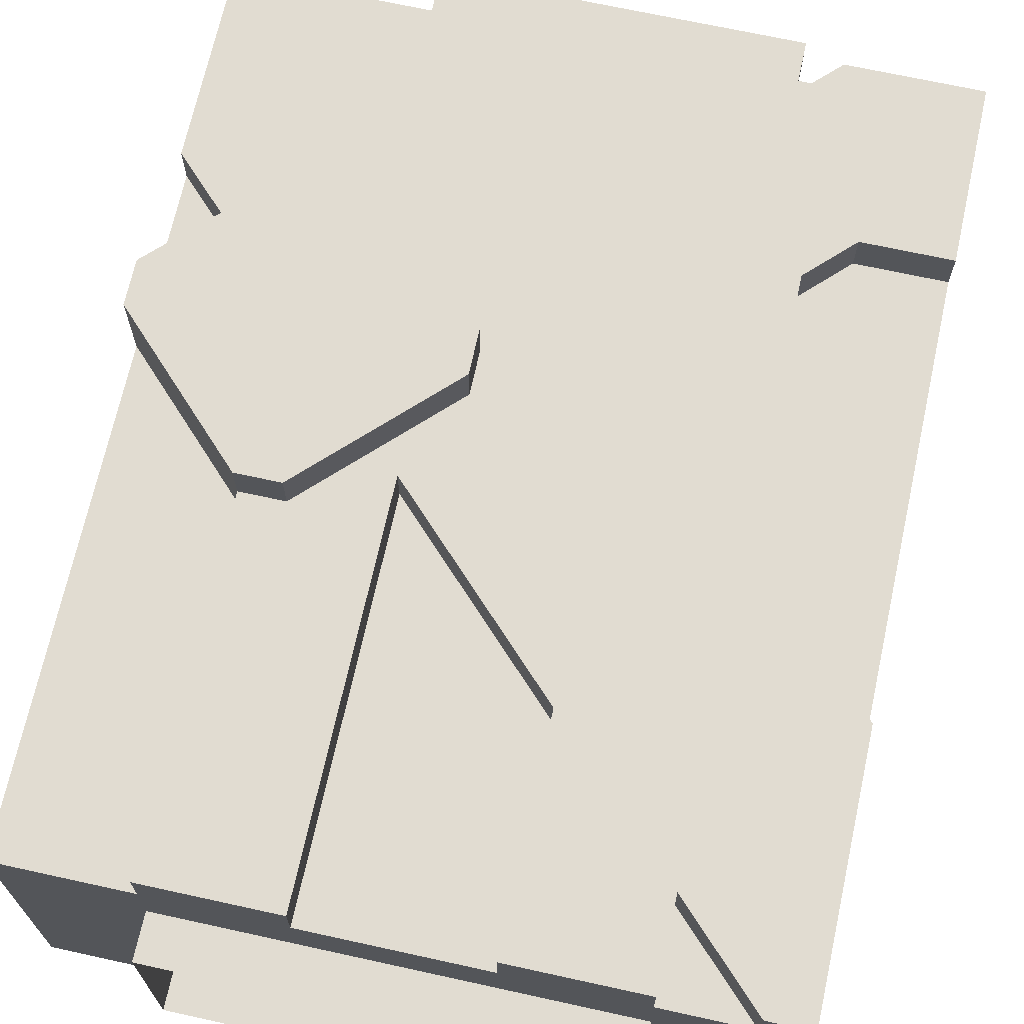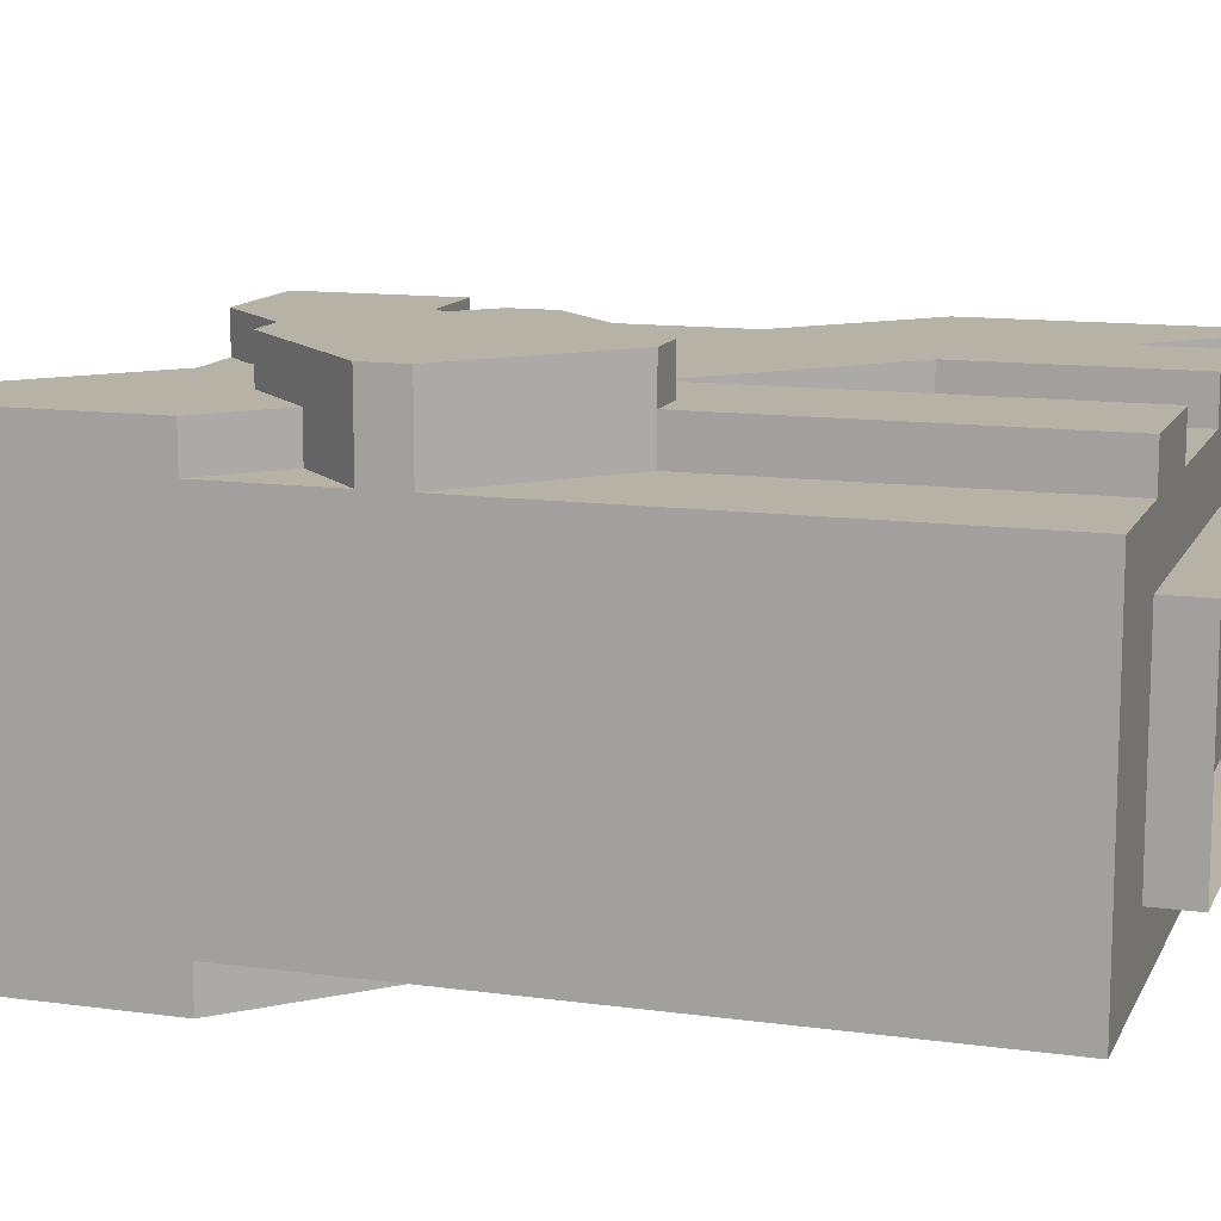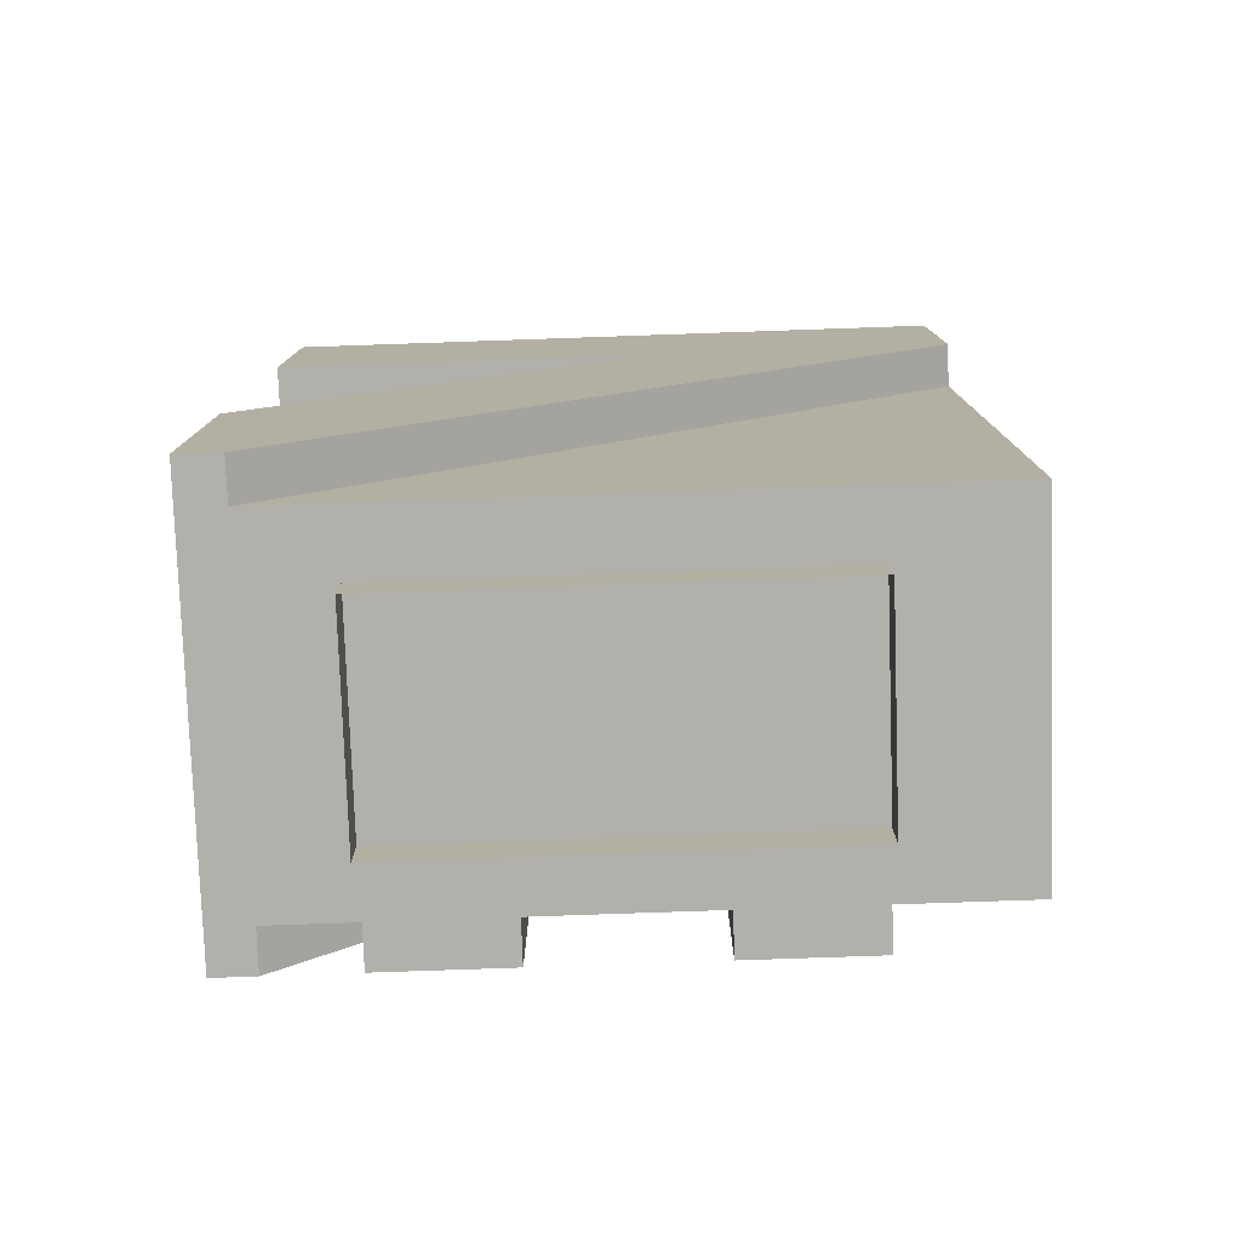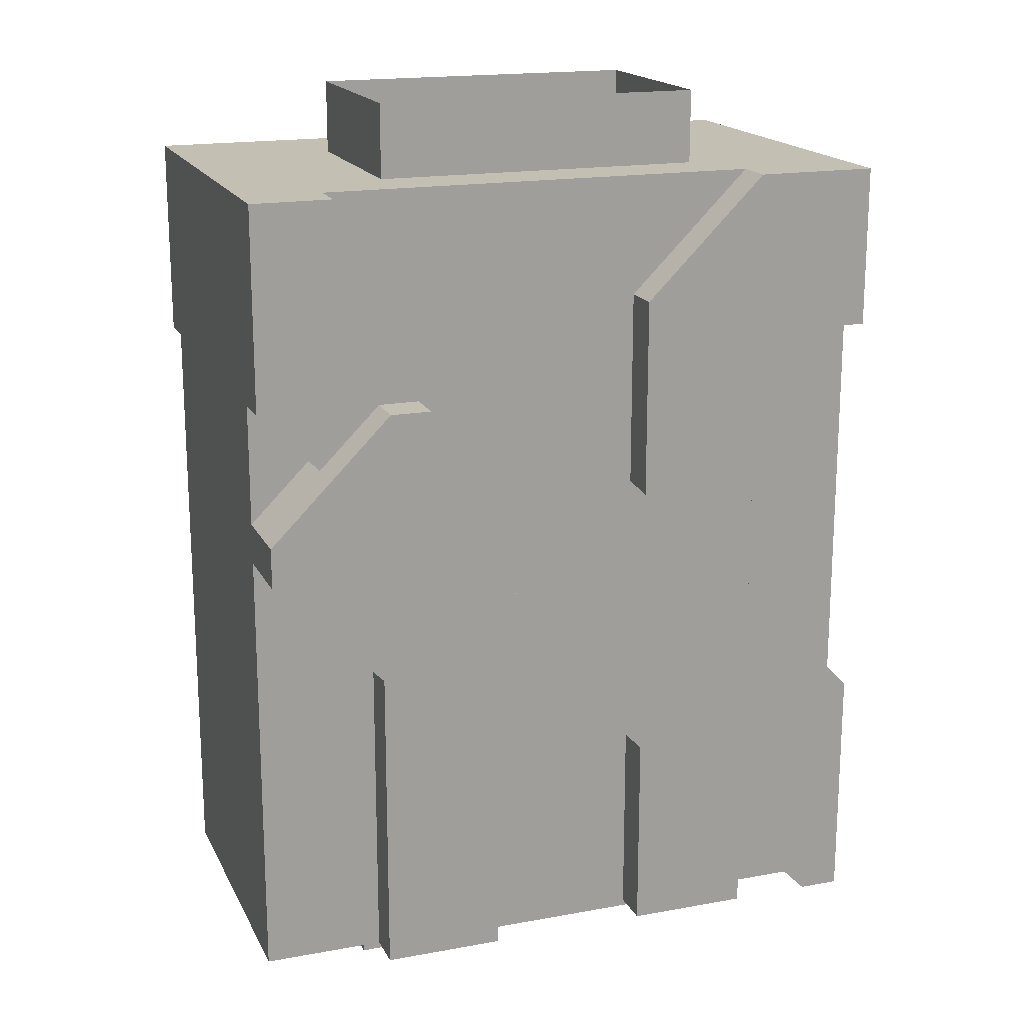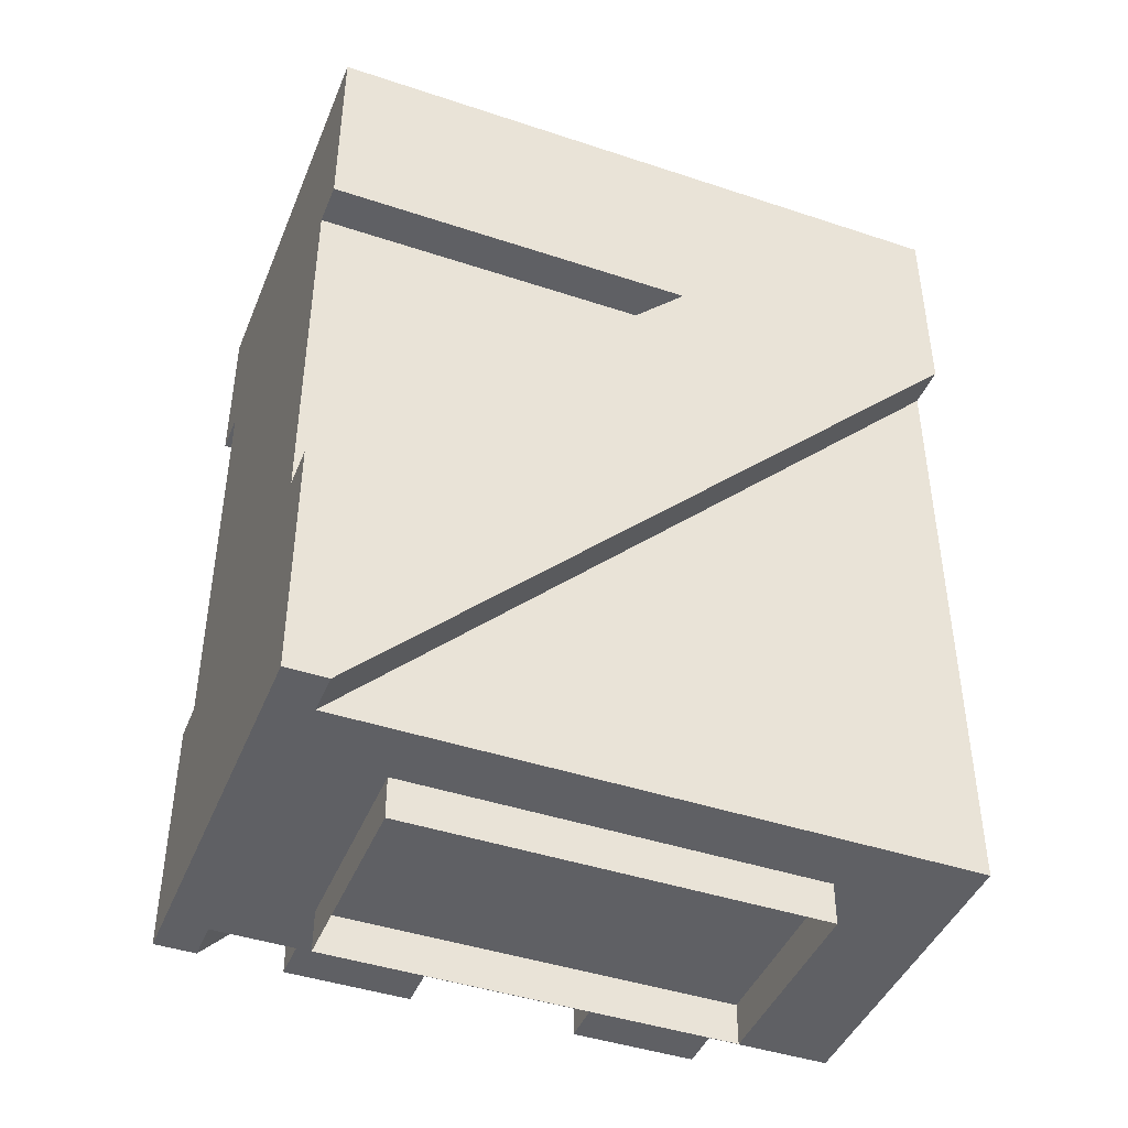
<metadata>
{"format":"obj","ext":"obj","renderer":"f3d","projection":"perspective","resolution":1024,"background":"white","views":[{"elev":69.2,"azim":12.4,"up":"+Z"},{"elev":12.4,"azim":-72.1,"up":"+Z"},{"elev":-78.4,"azim":-178.0,"up":"+Y"},{"elev":17.8,"azim":-19.7,"up":"+Y"},{"elev":-43.7,"azim":158.6,"up":"+Y"}]}
</metadata>
<code>
g avatar_legendary_captain_body_mesh
v -0.2486 1.46 0.1551
v -0.2486 1.305 0.1551
v -0.2486 1.305 0.124
v -0.2486 1.46 0.124
v 0.2486 0.8389 0.124
v 0.2486 0.8389 0.1551
v 0.2486 0.9978 0.1551
v 0.2486 0.9978 0.124
v 0.2486 1.025 0.124
v 0.2486 1.025 0.1551
v -0.1554 1.088 0.1861
v -0.2486 1.181 0.1861
v -0.2486 1.212 0.1861
v -0.1554 1.305 0.1861
v -0.1243 1.305 0.1861
v -0.1243 1.088 0.1861
v -0.03107 1.181 0.1861
v -0.03107 1.212 0.1861
v 0.2486 0.9978 0.1551
v 0.1554 0.9011 0.1551
v 0.1554 0.9978 0.1551
v 0.06214 0.9943 0.1551
v 0.06214 0.9978 0.1551
v 0.2486 1.025 0.1551
v 0.1554 1.119 0.1551
v 0.2486 0.8389 0.1551
v 0.2175 0.8389 0.1551
v 0.1058 1.168 0.1551
v 0.06214 1.168 0.1551
v 0.05868 0.9978 0.1551
v -0.06214 1.119 0.1551
v -0.1118 1.168 0.1551
v 0.06214 1.212 0.1551
v -0.1554 1.212 0.1551
v -0.2486 1.305 0.1551
v -0.03107 1.305 0.1551
v -0.1864 1.46 0.1551
v -0.2486 1.46 0.1551
v -0.1864 1.46 0.1551
v -0.2486 1.46 0.1551
v -0.2486 1.46 0.124
v -0.1864 1.46 0.124
v -0.2486 1.46 -0.1557
v -0.1864 1.46 -0.1557
v 0.2486 1.46 -0.1557
v 0.1554 1.46 0.124
v 0.2486 1.46 0.124
v 0.1554 1.46 0.1551
v 0.2486 1.46 0.1551
v 0.2175 0.8389 -0.1557
v 0.2175 0.8389 -0.1246
v 0.2486 0.8389 -0.1246
v 0.2486 0.8389 -0.1557
v -0.2486 1.46 0.124
v -0.2486 1.305 0.124
v -0.2486 1.305 -0.1246
v -0.2486 1.305 -0.1557
v -0.2486 1.46 -0.1557
v -0.2486 1.168 -0.1246
v -0.2486 1.168 0.124
v -0.2486 0.9978 -0.1246
v -0.2486 0.9978 0.124
v -0.2486 0.8389 -0.1246
v -0.2486 0.8389 0.124
v 0.1554 1.305 0.1551
v 0.1554 1.305 0.124
v 0.1554 1.168 0.124
v 0.1554 1.168 0.1551
v 0.1554 1.119 0.1551
v 0.1554 1.119 0.124
v -0.1554 1.212 0.1551
v -0.1118 1.168 0.1551
v -0.1554 1.168 0.1551
v -0.1554 0.9978 0.1551
v -0.06214 0.9978 0.1551
v -0.1554 0.8389 0.1551
v -0.06214 0.8389 0.1551
v -0.06214 1.119 0.1551
v -0.1554 1.212 0.1551
v -0.1554 1.168 0.1551
v -0.1554 1.168 0.124
v -0.1554 1.212 0.124
v -0.1554 0.9978 0.124
v -0.1554 0.9978 0.1551
v -0.1554 0.8389 0.124
v -0.1554 0.8389 0.1551
v -0.2486 1.305 -0.1557
v -0.2486 1.305 -0.1246
v -0.1117 1.168 -0.1246
v -0.1117 1.168 -0.1557
v 0.05869 0.9978 -0.1557
v 0.05869 0.9978 -0.1246
v 0.2175 0.8389 -0.1557
v 0.2175 0.8389 -0.1246
v -0.2486 1.305 -0.1557
v -0.03107 1.305 -0.1557
v -0.1864 1.46 -0.1557
v -0.2486 1.46 -0.1557
v 0.1058 1.168 -0.1557
v -0.1117 1.168 -0.1557
v 0.05869 0.9978 -0.1557
v 0.2486 1.025 -0.1557
v 0.2486 0.9978 -0.1557
v 0.2486 0.8389 -0.1557
v 0.2175 0.8389 -0.1557
v -0.1554 0.8389 0.124
v -0.1554 0.8389 0.1551
v -0.06214 0.8389 0.1551
v -0.06214 0.8389 0.124
v -0.2486 0.8389 -0.1246
v -0.2486 0.8389 0.124
v 0.06214 0.8389 0.124
v 0.2175 0.8389 -0.1246
v 0.2486 0.8389 -0.1246
v 0.1554 0.8389 0.124
v 0.06214 0.8389 0.1551
v 0.1554 0.8389 0.1551
v 0.2175 0.8389 0.124
v 0.2486 0.8389 0.124
v -0.03107 1.305 -0.1557
v -0.03107 1.305 -0.1246
v 0.2486 1.305 -0.1246
v 0.2486 1.305 -0.1557
v 0.1864 1.336 0.1551
v 0.1864 1.336 0.124
v 0.1554 1.305 0.124
v 0.1554 1.305 0.1551
v 0.1554 1.46 0.1551
v 0.06214 1.367 0.1551
v 0.06214 1.367 0.124
v 0.1554 1.46 0.124
v 0.06214 1.305 0.1551
v 0.06214 1.212 0.1551
v 0.06214 1.212 0.124
v 0.06214 1.305 0.124
v 0.06214 1.367 0.1551
v 0.06214 1.367 0.124
v 0.2486 1.336 0.1551
v 0.1864 1.336 0.1551
v 0.1554 1.46 0.1551
v 0.2486 1.46 0.1551
v 0.06214 1.367 0.1551
v 0.1554 1.305 0.1551
v 0.06214 1.305 0.1551
v 0.1554 1.305 0.124
v 0.1864 1.336 0.124
v 0.2486 1.336 0.124
v 0.2486 1.305 0.124
v 0.1554 1.168 0.124
v 0.2486 1.168 0.124
v 0.1554 1.119 0.124
v 0.2486 1.025 0.124
v 0.06214 0.8389 0.1551
v 0.06214 0.9943 0.1551
v 0.1554 0.9011 0.1551
v 0.1554 0.8389 0.1551
v -0.06214 1.119 0.124
v -0.06214 0.9978 0.124
v -0.06214 0.9978 0.1551
v -0.06214 1.119 0.1551
v -0.06214 0.8389 0.1551
v -0.06214 0.8389 0.124
v 0.2486 1.336 0.124
v 0.1864 1.336 0.124
v 0.1864 1.336 0.1551
v 0.2486 1.336 0.1551
v -0.2486 1.181 0.1861
v -0.2486 1.181 0.124
v -0.2486 1.212 0.124
v -0.2486 1.212 0.1861
v -0.2486 1.212 0.1861
v -0.2486 1.212 0.124
v -0.1554 1.305 0.124
v -0.1554 1.305 0.1861
v -0.1554 1.305 0.1861
v -0.1554 1.305 0.124
v -0.1243 1.305 0.124
v -0.1243 1.305 0.1861
v -0.1243 1.305 0.1861
v -0.1243 1.305 0.124
v -0.03107 1.212 0.124
v -0.03107 1.212 0.1861
v -0.03107 1.212 0.1861
v -0.03107 1.212 0.124
v -0.03107 1.181 0.124
v -0.03107 1.181 0.1861
v -0.1554 1.088 0.1861
v -0.1554 1.088 0.124
v -0.2486 1.181 0.124
v -0.2486 1.181 0.1861
v -0.03107 1.181 0.1861
v -0.03107 1.181 0.124
v -0.1243 1.088 0.124
v -0.1243 1.088 0.1861
v -0.1243 1.088 0.1861
v -0.1243 1.088 0.124
v -0.1554 1.088 0.124
v -0.1554 1.088 0.1861
v 0.2486 0.8389 0.124
v 0.2175 0.8389 0.124
v 0.2175 0.8389 0.1551
v 0.2486 0.8389 0.1551
v 0.2486 1.025 0.124
v 0.2486 1.025 0.1551
v 0.1554 1.119 0.1551
v 0.1554 1.119 0.124
v -0.03107 1.305 0.1551
v -0.1864 1.46 0.1551
v -0.1864 1.46 0.124
v -0.03106 1.305 0.124
v 0.06214 1.212 0.1551
v 0.06214 1.212 0.124
v 0.2175 0.8389 0.124
v 0.1554 0.9011 0.124
v 0.1554 0.9011 0.1551
v 0.2175 0.8389 0.1551
v 0.06214 0.9943 0.124
v 0.05868 0.9978 0.124
v 0.05868 0.9978 0.1551
v 0.06214 0.9943 0.1551
v -0.06214 1.119 0.1551
v -0.06214 1.119 0.124
v -0.2486 1.305 0.124
v -0.2486 1.305 0.1551
v -0.1554 1.212 0.1551
v -0.1554 1.212 0.124
v 0.06214 1.305 0.1551
v 0.1554 1.305 0.1551
v 0.1554 1.168 0.1551
v 0.1058 1.168 0.1551
v 0.06214 1.212 0.1551
v 0.1554 1.119 0.1551
v 0.2486 1.025 -0.1557
v 0.2486 1.025 -0.1246
v 0.1058 1.168 -0.1246
v 0.1058 1.168 -0.1557
v -0.03107 1.305 -0.1557
v -0.03107 1.305 -0.1246
v 0.2486 1.336 0.124
v 0.2486 1.46 0.124
v 0.2486 1.305 -0.1246
v 0.2486 1.305 -0.1557
v 0.2486 1.46 -0.1557
v 0.2486 1.46 0.1551
v 0.2486 1.336 0.1551
v 0.2486 1.305 0.124
v 0.2486 1.168 -0.1246
v 0.2486 1.168 0.124
v 0.2486 1.025 0.124
v 0.2486 1.025 -0.1246
v 0.2486 0.9978 0.124
v 0.2486 0.9978 -0.1246
v 0.2486 0.8389 0.124
v 0.2486 0.8389 -0.1246
v 0.1554 0.9011 0.124
v 0.1554 0.8389 0.124
v 0.1554 0.8389 0.1551
v 0.1554 0.9011 0.1551
v 0.06214 0.9943 0.1551
v 0.06214 0.8389 0.1551
v 0.06214 0.8389 0.124
v 0.06214 0.9943 0.124
v 0.06214 1.367 0.124
v -0.03106 1.305 0.124
v -0.1864 1.46 0.124
v 0.1554 1.46 0.124
v 0.06214 1.305 0.124
v 0.06214 1.212 0.124
v 0.05868 0.9978 0.124
v 0.06214 0.9943 0.124
v 0.06214 0.8389 0.124
v -0.06214 0.8389 0.124
v -0.06214 0.9978 0.124
v -0.06214 1.119 0.124
v -0.1554 0.8389 0.124
v -0.2486 0.8389 0.124
v -0.2486 0.9978 0.124
v -0.1554 0.9978 0.124
v -0.1554 1.168 0.124
v -0.2486 1.168 0.124
v -0.1554 1.212 0.124
v -0.2486 1.305 0.124
v 0.1554 0.9011 0.124
v 0.2175 0.8389 0.124
v 0.1554 0.8389 0.124
v 0.2486 0.8389 -0.1557
v 0.2486 0.8389 -0.1246
v 0.2486 0.9978 -0.1246
v 0.2486 0.9978 -0.1557
v 0.2486 1.025 -0.1557
v 0.2486 1.025 -0.1246
v 0.2486 1.025 -0.1246
v 0.2486 1.168 -0.1246
v 0.1058 1.168 -0.1246
v -0.03107 1.305 -0.1246
v 0.2486 1.305 -0.1246
v 0.2486 1.305 -0.1557
v 0.2486 1.46 -0.1557
v -0.1864 1.46 -0.1557
v -0.03107 1.305 -0.1557
v -0.2486 1.305 -0.1246
v -0.2486 1.168 -0.1246
v -0.1117 1.168 -0.1246
v 0.05869 0.9978 -0.1246
v -0.2486 0.9978 -0.1246
v 0.2175 0.8389 -0.1246
v -0.2486 0.8389 -0.1246
v -0.1559 0.8424 -0.07826
v -0.1559 0.8069 -0.07826
v 0.1559 0.8069 -0.07826
v 0.1559 0.8424 -0.07826
v 0.1559 0.8424 -0.07826
v 0.1559 0.8069 -0.07826
v 0.1559 0.8069 0.07768
v 0.1559 0.8424 0.07768
v 0.1559 0.8424 0.07768
v 0.1559 0.8069 0.07768
v -0.1559 0.8069 0.07768
v -0.1559 0.8424 0.07768
v -0.1559 0.8424 0.07768
v -0.1559 0.8069 0.07768
v -0.1559 0.8069 -0.07826
v -0.1559 0.8424 -0.07826
v -0.128 1.517 -0.07826
v -0.128 1.456 -0.07826
v 0.128 1.456 -0.07826
v 0.128 1.517 -0.07826
v 0.128 1.517 -0.07826
v 0.128 1.456 -0.07826
v 0.128 1.456 0.07768
v 0.128 1.517 0.07768
v 0.128 1.517 0.07768
v 0.128 1.456 0.07768
v -0.128 1.456 0.07768
v -0.128 1.517 0.07768
v -0.128 1.517 0.07768
v -0.128 1.456 0.07768
v -0.128 1.456 -0.07826
v -0.128 1.517 -0.07826
g avatar_legendary_captain_body_mesh_0
f 3 2 1
f 4 3 1
f 7 6 5
f 8 7 5
f 8 9 7
f 9 10 7
f 13 12 11
f 14 13 11
f 14 11 15
f 11 16 15
f 15 16 17
f 18 15 17
f 21 20 19
f 20 21 22
f 21 23 22
f 19 24 21
f 24 25 21
f 19 20 26
f 20 27 26
f 21 25 28
f 28 23 21
f 28 29 23
f 23 29 30
f 30 22 23
f 30 29 31
f 31 29 32
f 29 33 32
f 28 33 29
f 33 34 32
f 35 34 33
f 36 35 33
f 36 37 35
f 38 35 37
f 41 40 39
f 42 41 39
f 43 41 42
f 44 43 42
f 42 45 44
f 45 42 46
f 46 47 45
f 48 47 46
f 49 47 48
f 52 51 50
f 53 52 50
f 56 55 54
f 57 56 54
f 58 57 54
f 56 59 55
f 59 60 55
f 59 61 60
f 61 62 60
f 61 63 62
f 63 64 62
f 67 66 65
f 68 67 65
f 68 69 67
f 69 70 67
f 73 72 71
f 72 73 74
f 72 74 75
f 74 76 75
f 76 77 75
f 75 78 72
f 81 80 79
f 82 81 79
f 81 83 80
f 83 84 80
f 83 85 84
f 85 86 84
f 89 88 87
f 90 89 87
f 90 91 89
f 91 92 89
f 91 93 92
f 93 94 92
f 97 96 95
f 98 97 95
f 95 96 99
f 100 95 99
f 101 100 99
f 101 99 102
f 102 103 101
f 103 104 101
f 104 105 101
f 108 107 106
f 109 108 106
f 106 110 109
f 111 110 106
f 109 110 112
f 113 112 110
f 113 114 112
f 112 114 115
f 116 112 115
f 117 116 115
f 115 114 118
f 119 118 114
f 122 121 120
f 123 122 120
f 126 125 124
f 127 126 124
f 130 129 128
f 131 130 128
f 134 133 132
f 135 134 132
f 135 132 136
f 137 135 136
f 140 139 138
f 141 140 138
f 140 142 139
f 143 139 142
f 144 143 142
f 147 146 145
f 148 147 145
f 148 145 149
f 150 148 149
f 149 151 150
f 151 152 150
f 155 154 153
f 156 155 153
f 159 158 157
f 160 159 157
f 159 161 158
f 161 162 158
f 165 164 163
f 166 165 163
f 169 168 167
f 170 169 167
f 173 172 171
f 174 173 171
f 177 176 175
f 178 177 175
f 181 180 179
f 182 181 179
f 185 184 183
f 186 185 183
f 189 188 187
f 190 189 187
f 193 192 191
f 194 193 191
f 197 196 195
f 198 197 195
f 201 200 199
f 202 201 199
f 205 204 203
f 206 205 203
f 209 208 207
f 210 209 207
f 210 207 211
f 212 210 211
f 215 214 213
f 216 215 213
f 219 218 217
f 220 219 217
f 219 221 218
f 221 222 218
f 225 224 223
f 226 225 223
f 229 228 227
f 227 230 229
f 227 231 230
f 230 232 229
f 235 234 233
f 236 235 233
f 236 237 235
f 237 238 235
f 241 240 239
f 241 242 240
f 242 243 240
f 239 240 244
f 245 239 244
f 246 241 239
f 247 241 246
f 248 247 246
f 248 249 247
f 249 250 247
f 249 251 250
f 251 252 250
f 251 253 252
f 253 254 252
f 257 256 255
f 258 257 255
f 261 260 259
f 262 261 259
f 265 264 263
f 266 265 263
f 267 263 264
f 267 264 268
f 271 270 269
f 269 272 271
f 269 273 272
f 269 274 273
f 277 276 275
f 278 277 275
f 278 279 277
f 279 280 277
f 279 281 280
f 281 282 280
f 285 284 283
f 288 287 286
f 289 288 286
f 289 290 288
f 290 291 288
f 294 293 292
f 294 295 293
f 295 296 293
f 299 298 297
f 300 299 297
f 303 302 301
f 303 304 302
f 304 305 302
f 304 306 305
f 306 307 305
f 310 309 308
f 311 310 308
f 314 313 312
f 315 314 312
f 318 317 316
f 319 318 316
f 322 321 320
f 323 322 320
f 326 325 324
f 327 326 324
f 330 329 328
f 331 330 328
f 334 333 332
f 335 334 332
f 338 337 336
f 339 338 336

</code>
